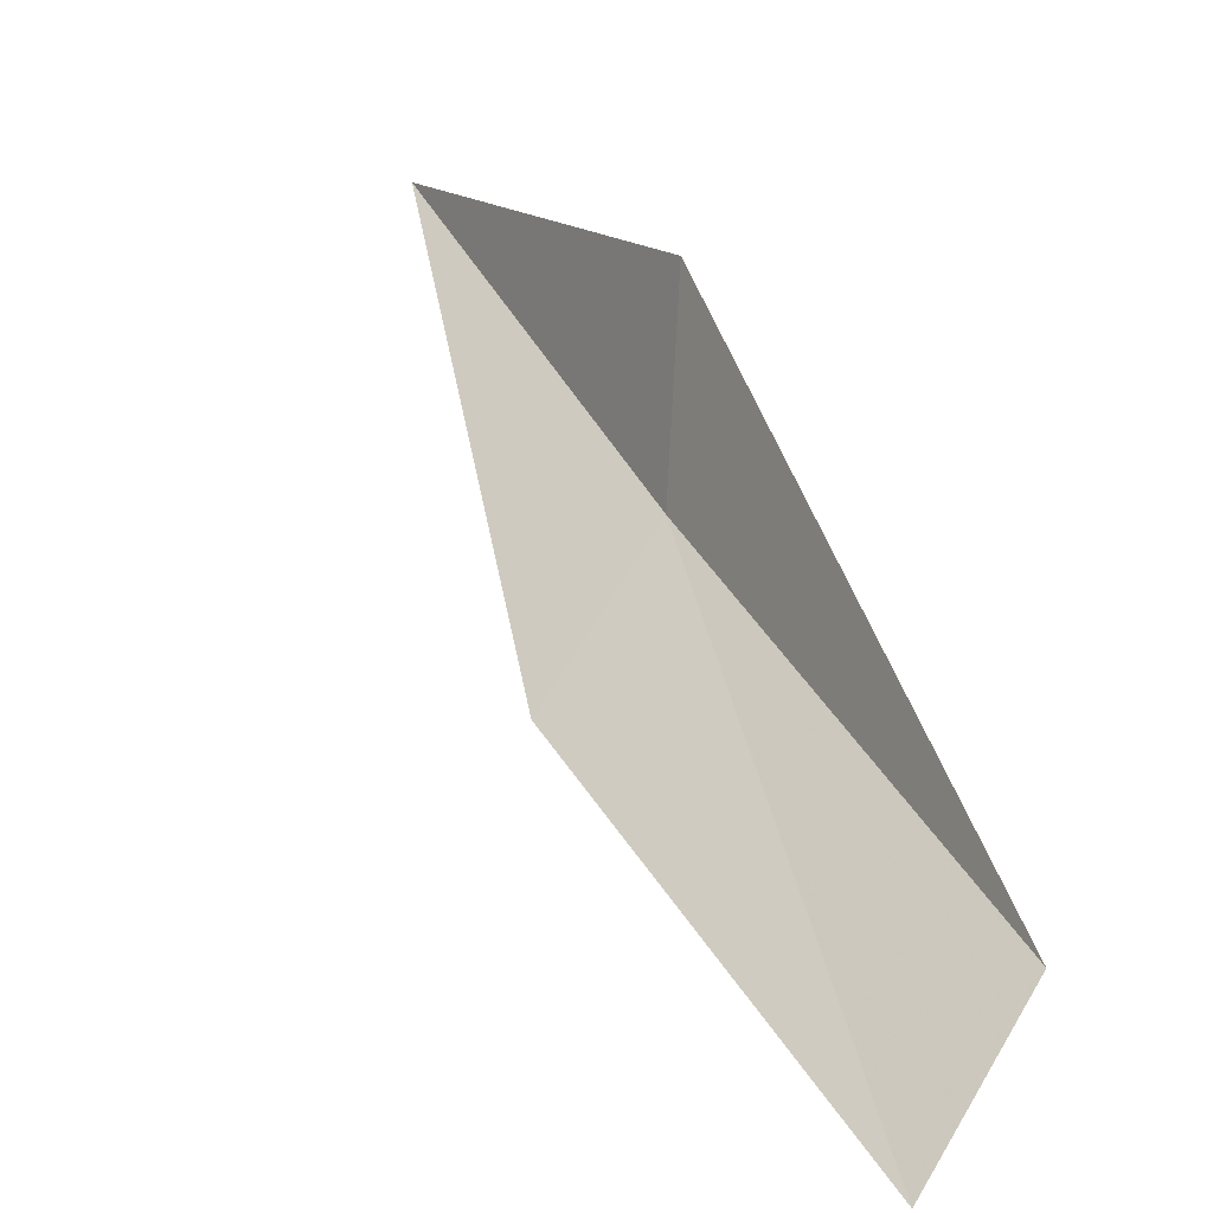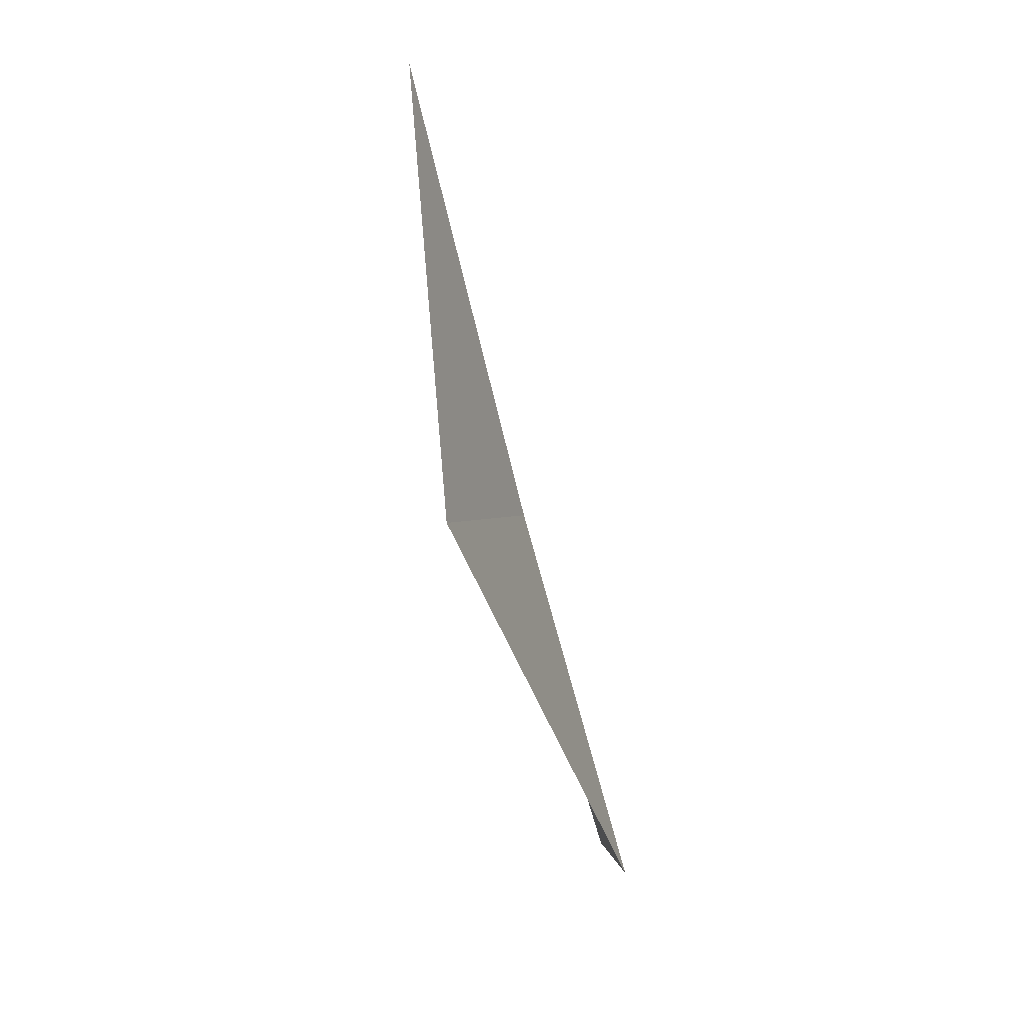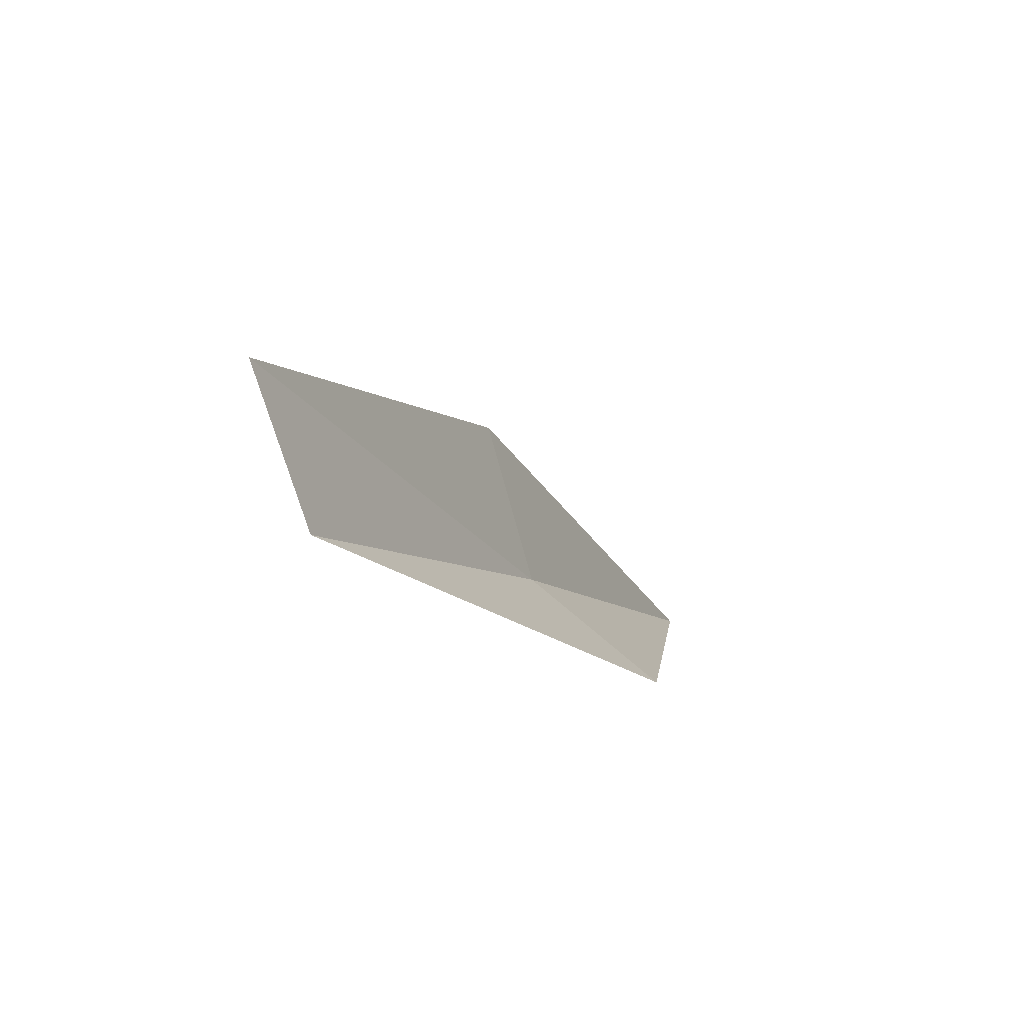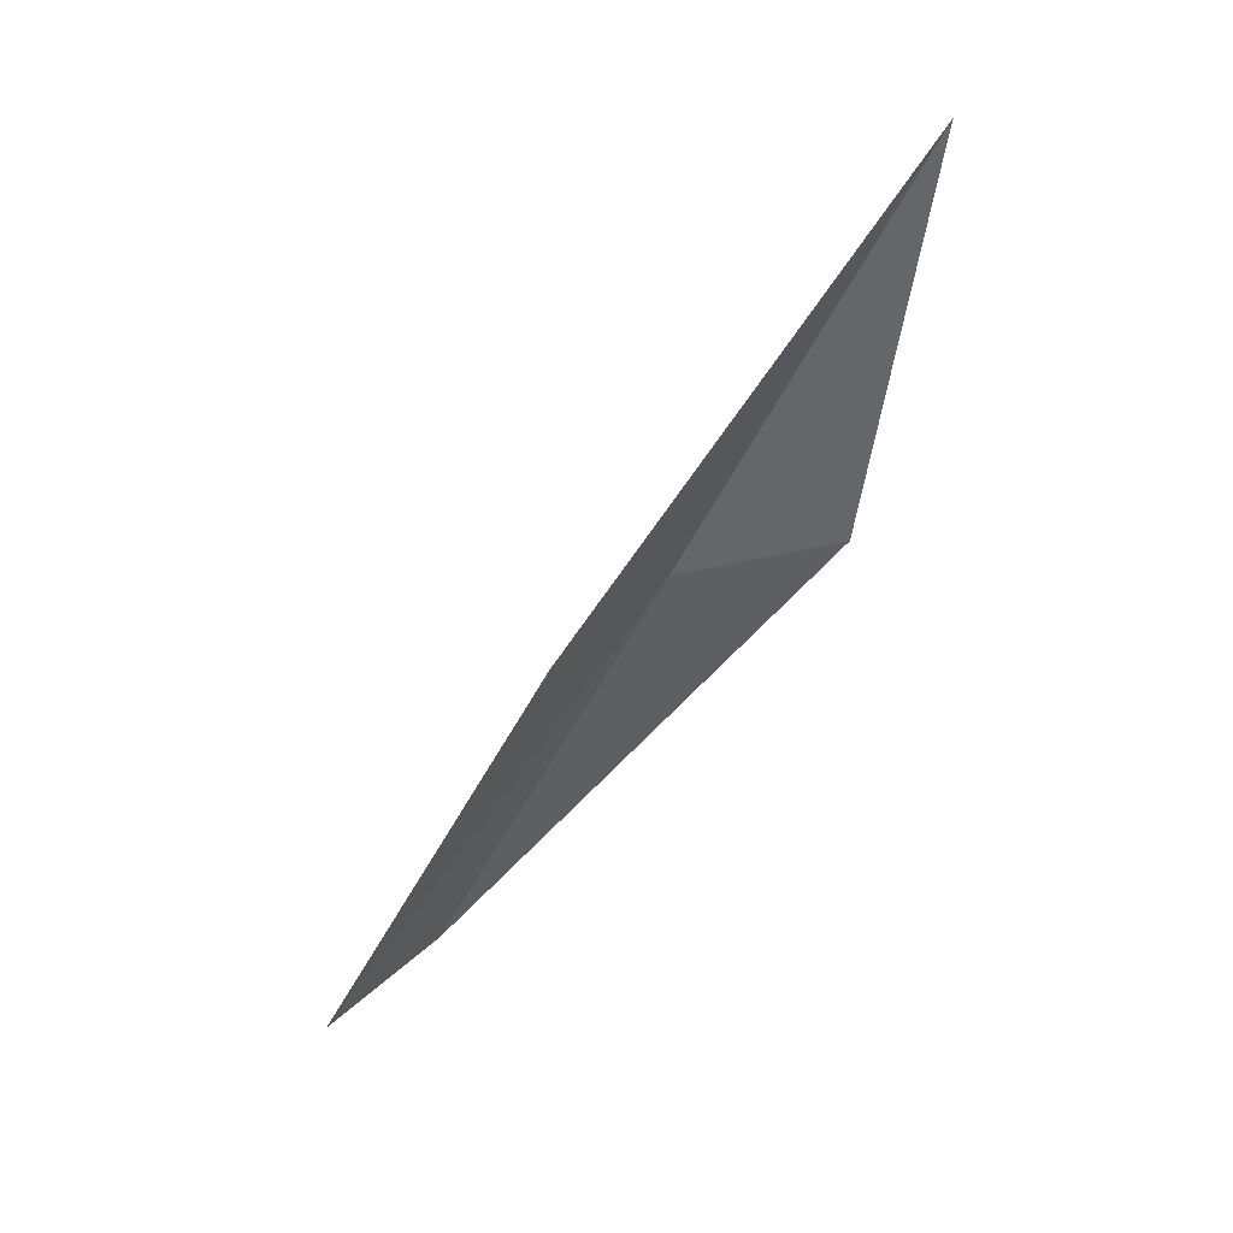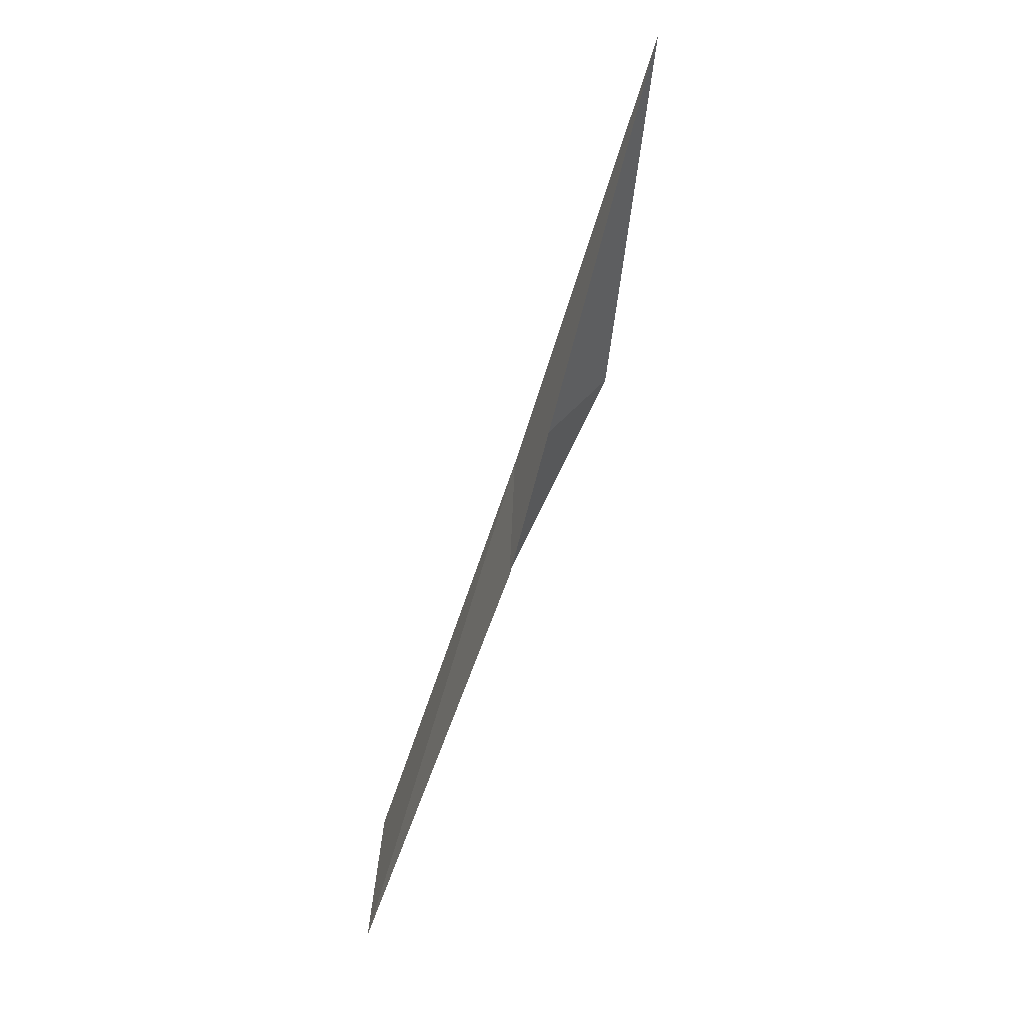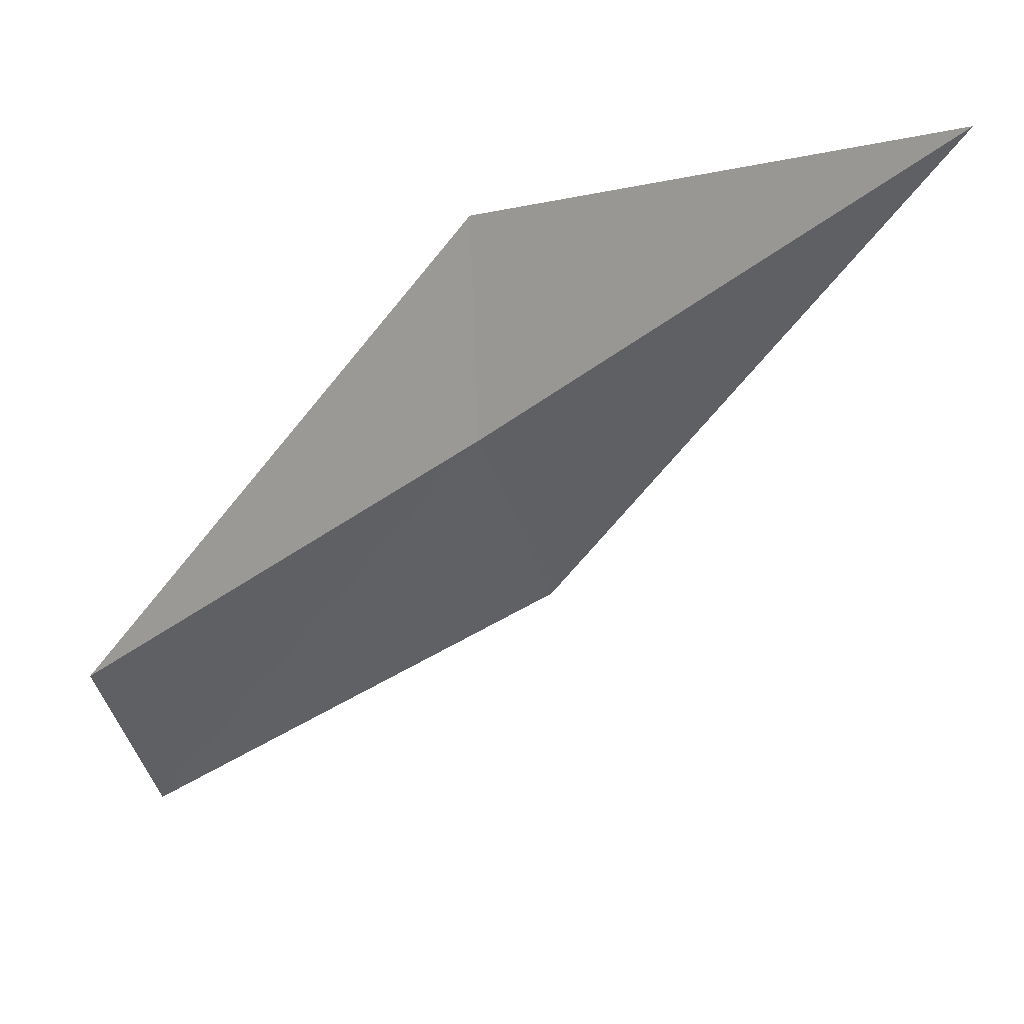
<metadata>
{"format":"obj","ext":"obj","renderer":"f3d","projection":"perspective","resolution":1024,"background":"white","views":[{"elev":6.7,"azim":150.8,"up":"+Y"},{"elev":2.5,"azim":-151.7,"up":"+Z"},{"elev":-79.8,"azim":53.6,"up":"+Z"},{"elev":37.8,"azim":75.9,"up":"+Z"},{"elev":43.7,"azim":39.8,"up":"+Z"},{"elev":6.6,"azim":-55.6,"up":"+Y"}]}
</metadata>
<code>
v 25.55 25.3 26.15
v 26.64 23.89 26.15
v 25.47 27.76 30.51
v 25.43 27.14 26.15
v 26.42 21.57 21.79
v 25.46 22.9 21.79
f 1 3 2
f 1 5 6
f 1 2 5
f 1 6 4
f 1 4 3

</code>
